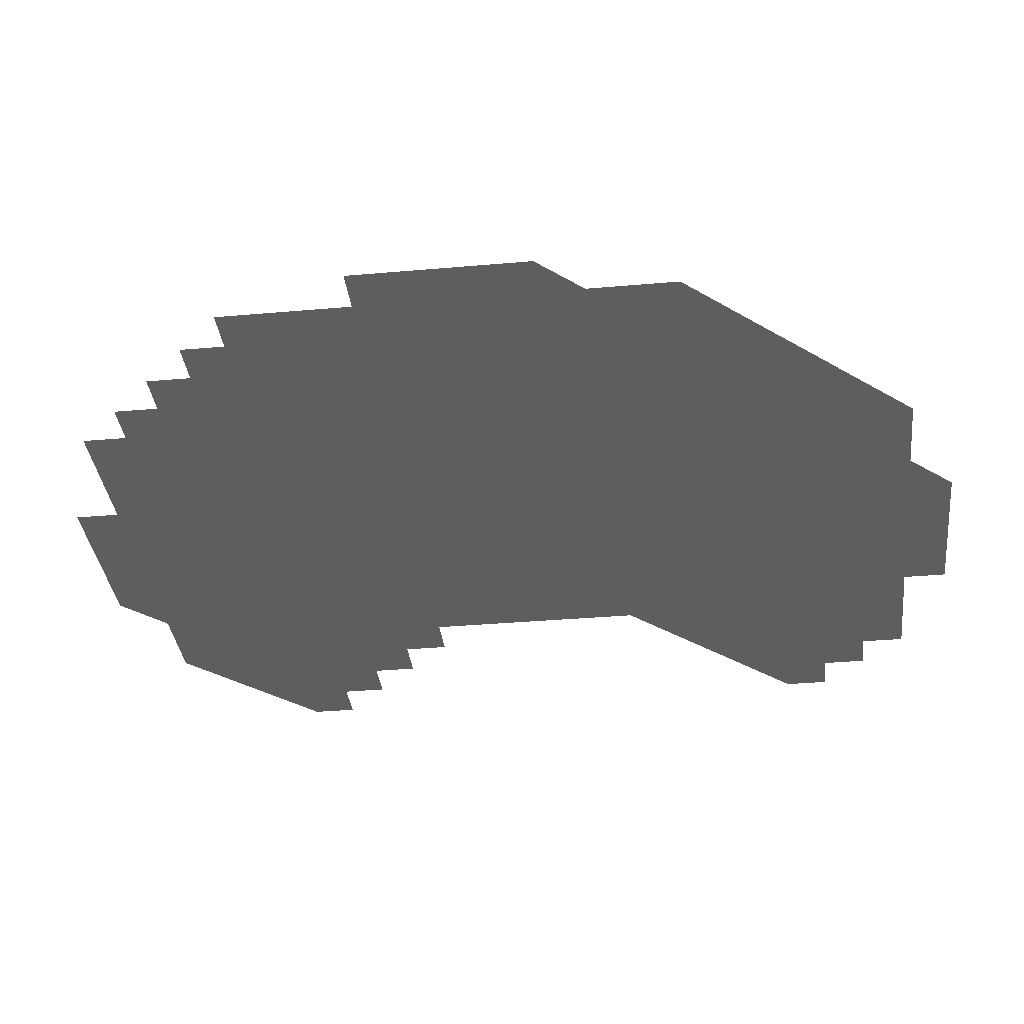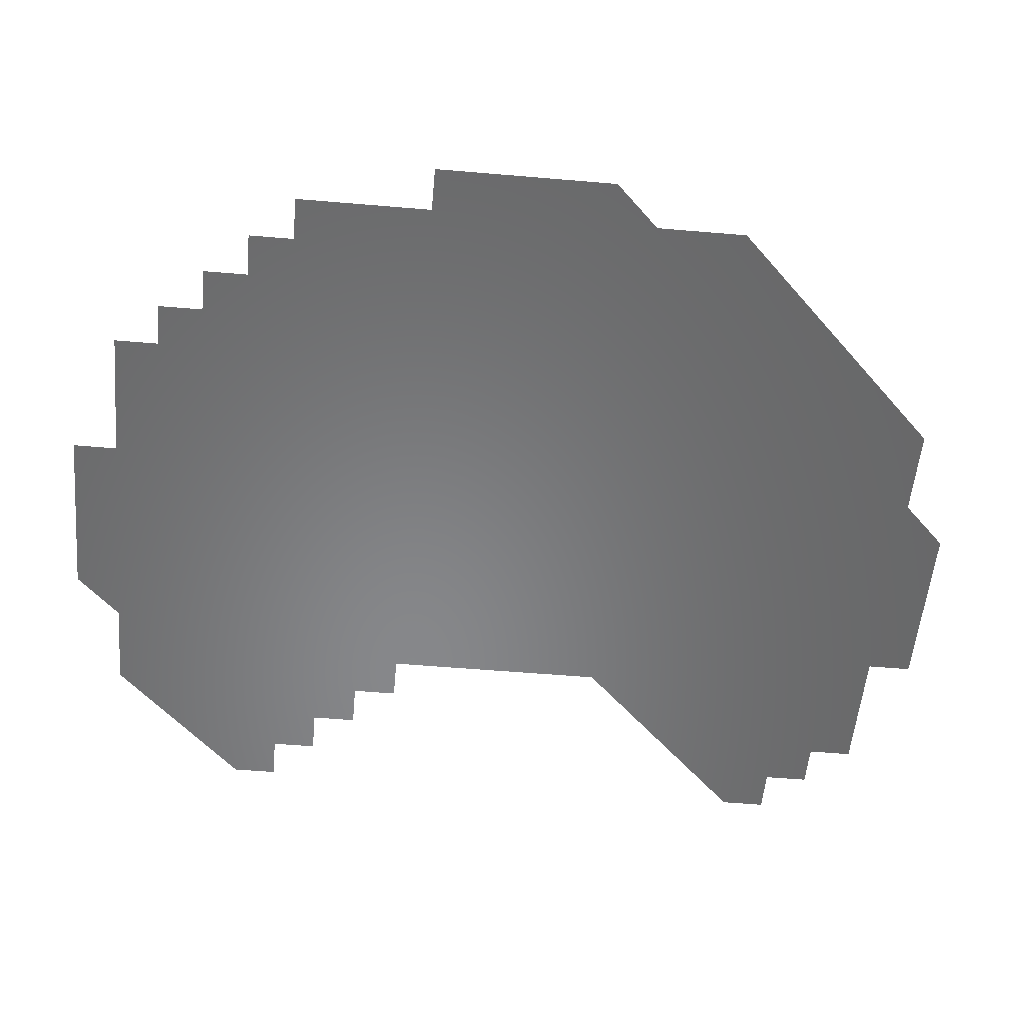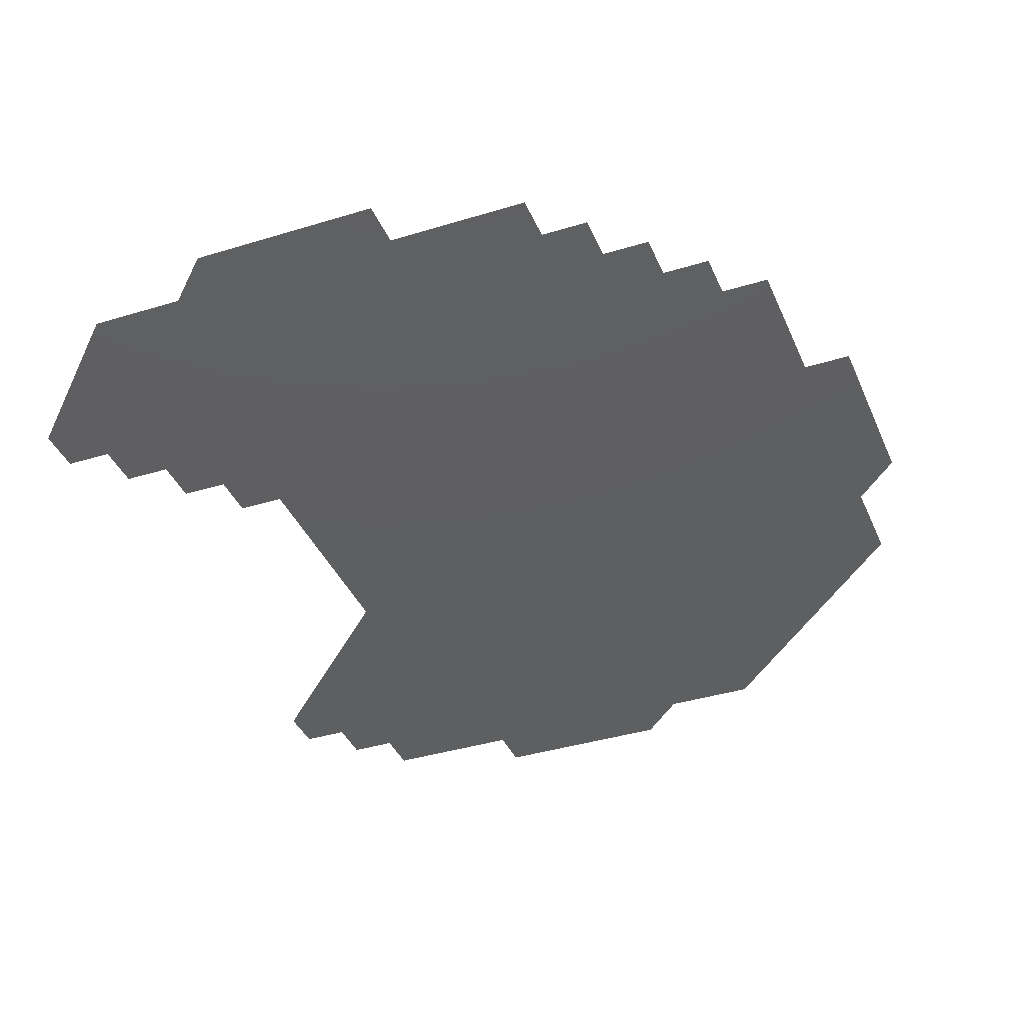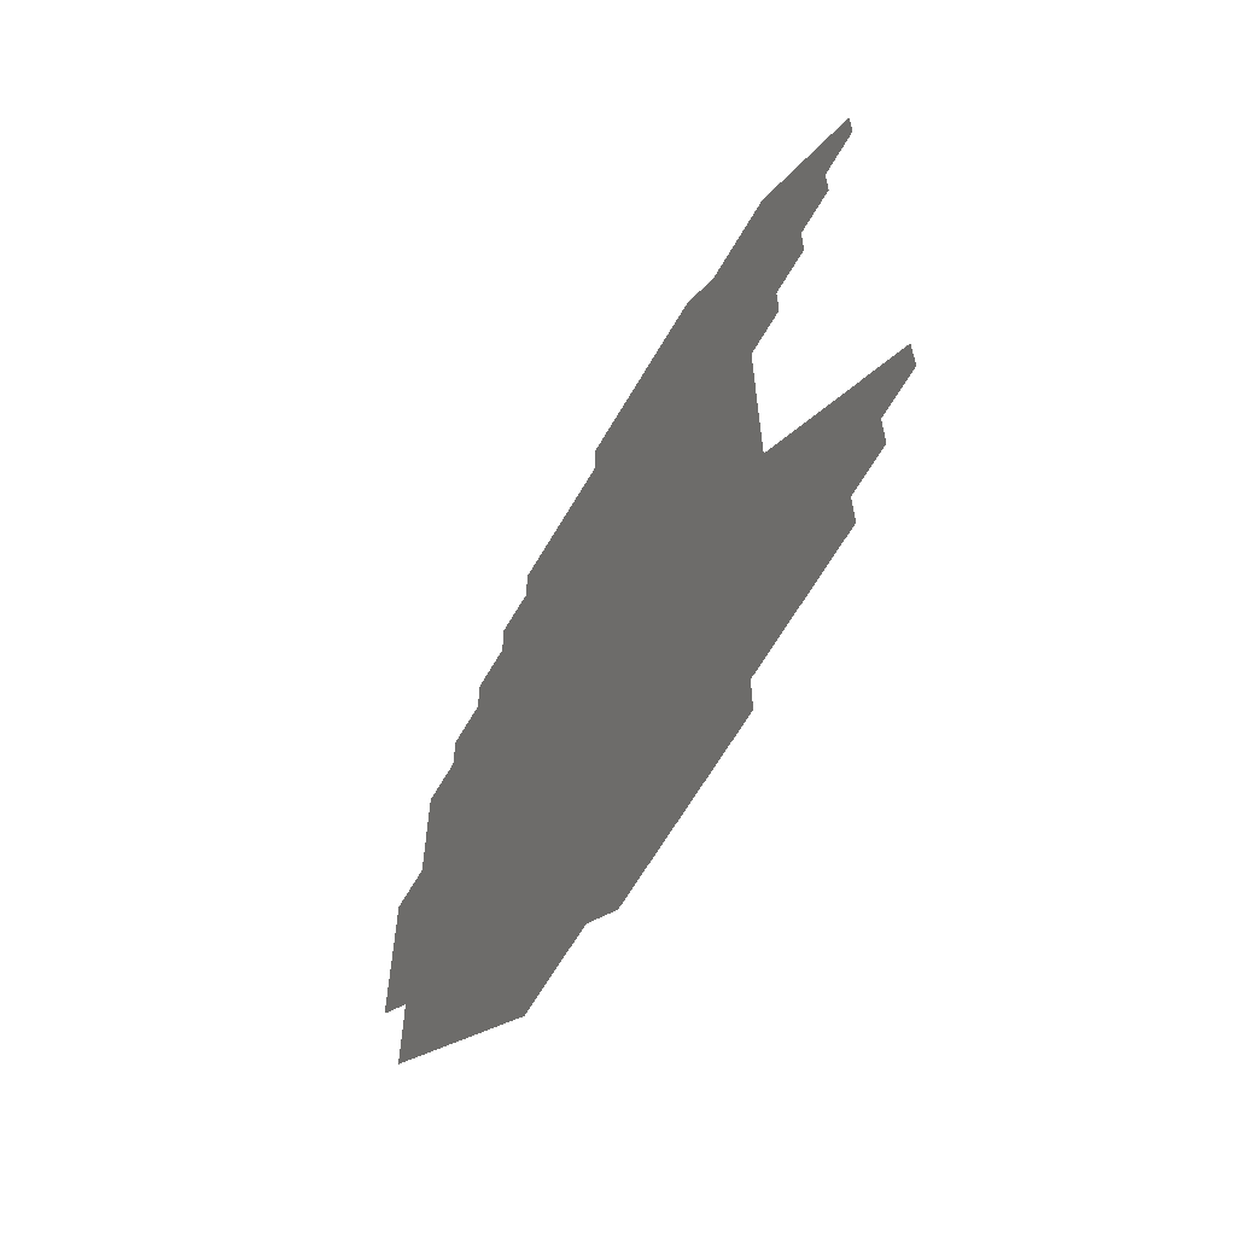
<metadata>
{"format":"stl","ext":"stl","renderer":"f3d","projection":"perspective","resolution":1024,"background":"white","views":[{"elev":-34.9,"azim":-83.3,"up":"+Z"},{"elev":-54.2,"azim":-95.2,"up":"+Z"},{"elev":-38.0,"azim":-158.6,"up":"+Z"},{"elev":-64.7,"azim":59.8,"up":"+Y"}]}
</metadata>
<code>
# stl→obj: 309 verts, 545 faces
v -0.9744 0.2564 0
v -0.9744 0.1538 0
v -1.077 0.2564 0
v -0.9744 0.05128 0
v -0.9744 -0.05128 0
v -1.077 0.05128 0
v 0.4615 0.4615 0
v 0.5641 0.4615 0
v 0.5641 0.359 0
v -1.077 0.1538 0
v 0.2564 -0.2564 0
v 0.359 -0.2564 0
v 0.359 -0.359 0
v -0.4615 -0.5641 0
v -0.359 -0.6667 0
v -0.4615 -0.6667 0
v -0.2564 -0.359 0
v -0.359 -0.2564 0
v -0.2564 -0.2564 0
v -0.1538 -0.2564 0
v -0.1538 -0.359 0
v -0.9744 -0.1538 0
v -1.077 -0.05128 0
v -0.6667 0.1538 0
v -0.5641 0.1538 0
v -0.5641 0.05128 0
v -0.8718 -0.1538 0
v -0.9744 0.4615 0
v -0.9744 0.5641 0
v -0.8718 0.4615 0
v -0.9744 0.359 0
v -0.8718 0.2564 0
v -0.8718 0.1538 0
v -0.7692 0.6667 0
v -0.6667 0.6667 0
v -0.6667 0.5641 0
v -0.5641 0.9744 0
v -0.4615 0.8718 0
v -0.5641 0.8718 0
v -0.4615 0.9744 0
v -0.05128 0.359 0
v -0.1538 0.4615 0
v -0.05128 0.4615 0
v -0.05128 0.8718 0
v 0.05128 0.7692 0
v -0.05128 0.7692 0
v -0.1538 0.2564 0
v -0.1538 0.359 0
v -0.05128 0.2564 0
v 0.05128 0.5641 0
v 0.05128 0.6667 0
v 0.1538 0.5641 0
v 0.05128 0.2564 0
v 0.05128 0.359 0
v 0.2564 0.9744 0
v 0.359 0.8718 0
v 0.2564 0.8718 0
v -0.2564 0.8718 0
v -0.359 0.9744 0
v -0.2564 0.9744 0
v -0.2564 -0.7692 0
v -0.359 -0.7692 0
v -0.05128 -0.359 0
v -0.4615 -0.2564 0
v -0.4615 -0.1538 0
v -0.4615 0.1538 0
v -0.359 0.1538 0
v -0.359 0.05128 0
v 0.1538 -0.8718 0
v 0.1538 -0.7692 0
v 0.2564 -0.8718 0
v -0.7692 -0.359 0
v -0.7692 -0.4615 0
v -0.8718 -0.359 0
v -0.7692 -0.5641 0
v -0.7692 -0.6667 0
v -0.8718 -0.5641 0
v -0.5641 -0.4615 0
v -0.5641 -0.5641 0
v -0.6667 -0.4615 0
v -0.4615 -0.8718 0
v -0.359 -0.9744 0
v -0.4615 -0.9744 0
v -0.5641 -0.6667 0
v -0.4615 -0.7692 0
v -0.5641 -0.7692 0
v 0.4615 -0.6667 0
v 0.4615 -0.5641 0
v 0.5641 -0.6667 0
v -0.359 -0.8718 0
v -0.2564 -0.9744 0
v -0.1538 -0.5641 0
v -0.2564 -0.5641 0
v -0.2564 -0.4615 0
v -0.05128 -0.2564 0
v 0.05128 -0.359 0
v -0.2564 -0.8718 0
v -0.6667 -0.359 0
v -0.5641 -0.359 0
v -0.6667 -0.5641 0
v -0.5641 -0.1538 0
v -0.6667 -0.05128 0
v -0.5641 -0.05128 0
v -0.4615 -0.4615 0
v -0.4615 -0.05128 0
v -0.359 -0.05128 0
v -0.359 -0.1538 0
v -0.2564 0.4615 0
v -0.2564 0.5641 0
v -0.359 -0.5641 0
v -0.359 -0.4615 0
v -0.9744 -0.4615 0
v -0.8718 -0.4615 0
v -0.6667 -0.2564 0
v -0.7692 -0.2564 0
v -0.8718 -0.2564 0
v -0.6667 -0.1538 0
v -0.7692 -0.1538 0
v -0.4615 0.05128 0
v -0.8718 -0.05128 0
v -0.8718 0.05128 0
v -0.7692 0.2564 0
v -0.7692 0.1538 0
v -0.359 0.359 0
v -0.2564 0.2564 0
v -0.359 0.2564 0
v -0.8718 0.5641 0
v -0.7692 0.5641 0
v -0.5641 0.4615 0
v -0.6667 0.4615 0
v -0.6667 0.8718 0
v -0.5641 0.7692 0
v -0.6667 0.7692 0
v -0.5641 0.5641 0
v -0.359 0.7692 0
v -0.4615 0.7692 0
v -0.6667 0.359 0
v -0.7692 0.4615 0
v -0.1538 0.5641 0
v 0.1538 0.7692 0
v 0.1538 0.6667 0
v -0.2564 1.077 0
v -0.1538 0.9744 0
v -0.1538 1.077 0
v -0.1538 0.7692 0
v -0.05128 0.6667 0
v -0.1538 0.6667 0
v -0.05128 0.9744 0
v -0.6667 0.05128 0
v -0.2564 0.1538 0
v -0.5641 0.359 0
v -0.2564 0.359 0
v -0.05128 0.5641 0
v -0.5641 0.6667 0
v -0.4615 0.6667 0
v -0.1538 0.1538 0
v 0.2564 0.05128 0
v 0.2564 -0.05128 0
v 0.1538 0.05128 0
v -0.05128 -0.05128 0
v -0.1538 0.05128 0
v -0.05128 0.05128 0
v 0.05128 0.1538 0
v -0.05128 0.1538 0
v 0.05128 0.4615 0
v -0.2564 0.7692 0
v -0.2564 0.6667 0
v 0.359 0.2564 0
v 0.2564 0.359 0
v 0.359 0.359 0
v -0.1538 0.8718 0
v 0.05128 0.8718 0
v 0.1538 0.8718 0
v 0.2564 0.7692 0
v 0.2564 0.6667 0
v 0.1538 1.077 0
v 0.1538 0.9744 0
v 0.4615 0.5641 0
v 0.359 0.6667 0
v 0.4615 0.6667 0
v 0.359 0.9744 0
v 0.4615 0.8718 0
v 0.5641 0.5641 0
v 0.6667 0.4615 0
v 0.6667 0.5641 0
v 0.359 0.4615 0
v 0.2564 0.5641 0
v 0.359 0.5641 0
v 0.1538 0.2564 0
v 0.1538 0.359 0
v 0.4615 0.359 0
v 0.6667 0.6667 0
v 0.5641 0.6667 0
v 0.5641 0.7692 0
v 0.2564 -0.359 0
v 0.05128 -0.05128 0
v 0.1538 -0.05128 0
v 0.1538 -0.1538 0
v 0.359 -0.6667 0
v 0.2564 -0.6667 0
v 0.2564 -0.5641 0
v 0.359 0.05128 0
v 0.2564 0.1538 0
v 0.359 0.1538 0
v 0.1538 0.1538 0
v 0.359 -0.4615 0
v -0.1538 -0.1538 0
v -0.05128 -0.1538 0
v 0.05128 -0.1538 0
v 0.05128 -0.2564 0
v -0.1538 -0.05128 0
v 0.05128 -0.4615 0
v 0.1538 -0.4615 0
v -0.05128 -0.4615 0
v 0.05128 -0.5641 0
v -0.05128 -1.077 0
v -0.1538 -1.077 0
v -0.1538 -0.9744 0
v 0.1538 -0.5641 0
v 0.1538 -0.6667 0
v -0.1538 -0.4615 0
v 0.359 -0.7692 0
v 0.4615 -0.4615 0
v 0.2564 -1.077 0
v 0.1538 -0.9744 0
v 0.2564 -0.9744 0
v 0.6667 -0.5641 0
v 0.5641 -0.5641 0
v 0.5641 -0.4615 0
v 0.7692 -0.6667 0
v 0.6667 -0.6667 0
v 0.6667 -0.7692 0
v -0.6667 -0.6667 0
v -0.6667 -0.7692 0
v -0.9744 -0.359 0
v -0.5641 -0.8718 0
v -0.05128 -0.9744 0
v -0.05128 -0.8718 0
v 0.05128 -0.9744 0
v -0.2564 -0.6667 0
v -0.1538 -0.8718 0
v -0.1538 -0.7692 0
v -0.1538 -0.6667 0
v 0.05128 -0.8718 0
v 0.05128 -0.7692 0
v -0.05128 -0.6667 0
v -0.05128 -0.5641 0
v -0.359 -0.359 0
v -0.5641 -0.2564 0
v -0.4615 -0.359 0
v -0.2564 -0.1538 0
v -0.2564 -0.05128 0
v -0.2564 0.05128 0
v -0.7692 0.05128 0
v -0.7692 -0.05128 0
v -1.077 -0.1538 0
v -0.9744 -0.2564 0
v -0.8718 0.359 0
v -0.6667 0.2564 0
v -0.7692 0.359 0
v -0.5641 0.2564 0
v -0.4615 0.2564 0
v -0.8718 0.6667 0
v -0.7692 0.7692 0
v -0.4615 0.5641 0
v -0.4615 0.359 0
v -0.359 0.4615 0
v -0.4615 0.4615 0
v -0.359 0.6667 0
v -0.359 0.5641 0
v -0.359 0.8718 0
v -0.05128 1.077 0
v 0.05128 0.05128 0
v 0.2564 0.2564 0
v 0.1538 0.4615 0
v 0.05128 0.9744 0
v 0.05128 1.077 0
v 0.4615 0.9744 0
v 0.2564 0.4615 0
v 0.359 0.7692 0
v 0.4615 0.7692 0
v 0.5641 0.8718 0
v 0.6667 0.7692 0
v 0.7692 0.6667 0
v 0.7692 0.5641 0
v 0.359 -0.05128 0
v 0.4615 0.2564 0
v 0.2564 -0.1538 0
v 0.2564 -0.4615 0
v 0.359 -0.5641 0
v 0.4615 -0.359 0
v 0.2564 -0.7692 0
v 0.359 -0.1538 0
v 0.1538 -0.2564 0
v 0.1538 -0.359 0
v -0.05128 -0.7692 0
v 0.05128 -0.6667 0
v 0.05128 -1.077 0
v 0.1538 -1.077 0
v 0.359 -0.9744 0
v 0.4615 -0.7692 0
v 0.4615 -0.8718 0
v 0.359 -0.8718 0
v 0.4615 -0.9744 0
v 0.5641 -0.7692 0
v 0.5641 -0.8718 0
v 0.6667 -0.8718 0
v 0.7692 -0.7692 0
v 0.5641 -0.9744 0
f 1 2 3
f 4 5 6
f 7 8 9
f 2 4 10
f 11 12 13
f 14 15 16
f 17 18 19
f 19 20 21
f 5 22 23
f 24 25 26
f 22 5 27
f 28 29 30
f 1 31 32
f 33 1 32
f 33 2 1
f 34 35 36
f 37 38 39
f 38 37 40
f 41 42 43
f 44 45 46
f 47 48 49
f 50 51 52
f 53 41 54
f 55 56 57
f 58 59 60
f 61 62 15
f 21 20 63
f 64 65 18
f 48 41 49
f 66 67 68
f 69 70 71
f 72 73 74
f 75 76 77
f 78 79 80
f 81 82 83
f 84 85 86
f 87 88 89
f 85 90 81
f 91 82 90
f 92 93 94
f 84 79 16
f 95 96 63
f 97 62 61
f 78 98 99
f 100 75 73
f 101 102 103
f 104 78 99
f 105 106 107
f 42 108 109
f 21 17 19
f 93 110 111
f 112 113 77
f 114 98 115
f 116 72 74
f 117 114 118
f 98 72 115
f 72 80 73
f 26 25 119
f 116 27 115
f 5 120 27
f 4 2 121
f 32 122 123
f 123 122 24
f 124 125 126
f 30 29 127
f 128 34 36
f 36 129 130
f 131 132 133
f 36 35 134
f 135 136 38
f 130 137 138
f 139 42 109
f 140 141 45
f 60 142 143
f 143 142 144
f 145 146 147
f 143 148 44
f 26 149 24
f 5 4 120
f 126 150 67
f 43 54 41
f 151 137 130
f 152 47 125
f 43 139 153
f 154 132 155
f 125 156 150
f 157 158 159
f 42 41 48
f 160 161 162
f 49 163 164
f 43 165 54
f 146 51 50
f 135 166 167
f 146 50 153
f 168 169 170
f 51 141 52
f 171 143 44
f 172 173 140
f 174 175 140
f 176 55 177
f 178 179 180
f 177 55 57
f 178 8 7
f 56 181 182
f 183 8 178
f 184 183 185
f 186 187 188
f 189 54 190
f 7 191 186
f 192 193 194
f 183 178 180
f 195 11 13
f 196 197 198
f 199 200 201
f 94 93 111
f 202 203 204
f 205 53 189
f 206 195 13
f 20 207 95
f 150 156 161
f 208 209 210
f 208 211 160
f 212 96 213
f 95 208 210
f 159 163 205
f 160 196 209
f 214 212 215
f 216 217 218
f 219 200 220
f 94 17 221
f 200 199 222
f 223 88 206
f 212 219 215
f 224 225 226
f 227 228 229
f 230 231 227
f 232 89 231
f 233 86 234
f 233 75 100
f 233 76 75
f 235 113 112
f 113 75 77
f 73 80 100
f 75 113 73
f 100 80 79
f 80 72 98
f 233 100 84
f 100 79 84
f 84 86 233
f 86 81 236
f 84 16 85
f 80 98 78
f 110 104 111
f 14 78 104
f 233 234 76
f 86 236 234
f 81 90 82
f 85 81 86
f 81 83 236
f 237 238 239
f 85 62 90
f 62 97 90
f 217 91 218
f 90 97 91
f 97 218 91
f 240 61 15
f 61 241 97
f 61 242 241
f 240 93 243
f 244 245 69
f 242 61 240
f 246 243 92
f 243 242 240
f 247 214 215
f 92 243 93
f 14 16 79
f 16 62 85
f 240 110 93
f 15 62 16
f 14 110 15
f 110 240 15
f 92 94 221
f 94 248 17
f 79 78 14
f 249 64 250
f 250 99 249
f 99 98 114
f 14 104 110
f 104 99 250
f 104 250 111
f 103 65 101
f 94 111 248
f 111 250 248
f 92 221 247
f 63 212 214
f 17 21 221
f 96 212 63
f 19 107 251
f 26 119 105
f 107 106 251
f 208 207 211
f 20 251 207
f 18 65 107
f 19 251 20
f 211 252 253
f 65 103 105
f 99 114 249
f 250 64 248
f 107 19 18
f 65 105 107
f 105 119 106
f 64 18 248
f 18 17 248
f 101 117 102
f 123 149 254
f 103 102 149
f 121 33 254
f 117 249 114
f 101 65 64
f 235 74 113
f 74 73 113
f 118 115 27
f 115 72 116
f 115 118 114
f 255 102 117
f 64 249 101
f 249 117 101
f 256 22 257
f 257 74 235
f 22 116 257
f 116 74 257
f 256 23 22
f 22 27 116
f 255 117 118
f 27 120 118
f 120 4 121
f 23 6 5
f 120 121 255
f 121 2 33
f 120 255 118
f 254 149 102
f 121 254 255
f 254 102 255
f 32 258 122
f 123 254 33
f 24 122 259
f 24 149 123
f 149 26 103
f 26 105 103
f 24 259 25
f 122 258 260
f 259 137 261
f 259 260 137
f 138 260 30
f 261 25 259
f 262 67 66
f 130 129 151
f 6 10 4
f 10 3 2
f 33 32 123
f 32 31 258
f 122 260 259
f 260 138 137
f 258 28 30
f 31 28 258
f 258 30 260
f 263 34 128
f 30 127 138
f 127 263 128
f 127 128 138
f 128 130 138
f 34 264 35
f 264 133 35
f 154 134 35
f 133 154 35
f 155 265 154
f 131 39 132
f 39 136 132
f 36 130 128
f 151 261 137
f 261 151 262
f 36 134 129
f 151 129 266
f 265 267 268
f 132 154 133
f 167 269 135
f 154 265 134
f 268 129 134
f 155 269 270
f 155 132 136
f 155 136 269
f 40 59 271
f 271 38 40
f 38 136 39
f 155 270 265
f 135 271 166
f 38 271 135
f 271 59 58
f 58 60 171
f 146 46 51
f 145 58 171
f 145 171 46
f 171 60 143
f 148 144 272
f 268 266 129
f 136 135 269
f 270 109 108
f 58 145 166
f 269 109 270
f 167 147 139
f 58 166 271
f 166 147 167
f 66 119 25
f 124 152 125
f 266 126 262
f 267 108 152
f 270 108 267
f 108 48 152
f 139 109 167
f 109 269 167
f 261 66 25
f 266 124 126
f 151 266 262
f 134 265 268
f 266 268 124
f 267 152 124
f 270 267 265
f 267 124 268
f 262 66 261
f 68 106 119
f 66 68 119
f 252 251 106
f 126 67 262
f 67 253 68
f 125 150 126
f 252 106 68
f 253 252 68
f 252 207 251
f 150 253 67
f 211 207 252
f 150 161 253
f 163 273 164
f 164 156 47
f 156 125 47
f 160 211 161
f 211 253 161
f 156 162 161
f 162 196 160
f 156 164 162
f 157 159 205
f 197 196 273
f 209 208 160
f 164 273 162
f 273 196 162
f 53 163 49
f 163 159 273
f 203 189 274
f 205 163 53
f 53 54 189
f 54 165 190
f 205 189 203
f 165 275 190
f 189 190 274
f 190 275 169
f 168 274 169
f 274 190 169
f 42 48 108
f 48 47 152
f 47 49 164
f 49 41 53
f 165 153 50
f 43 42 139
f 165 50 275
f 50 52 275
f 145 147 166
f 147 153 139
f 146 153 147
f 153 165 43
f 145 46 146
f 276 173 172
f 171 44 46
f 143 144 148
f 148 276 172
f 177 57 173
f 276 272 277
f 272 276 148
f 172 44 148
f 177 277 176
f 277 177 276
f 177 173 276
f 181 278 182
f 46 45 51
f 45 141 51
f 44 172 45
f 172 140 45
f 275 279 169
f 52 279 275
f 141 140 175
f 173 174 140
f 141 187 52
f 173 57 174
f 175 174 179
f 280 180 179
f 174 280 179
f 182 194 281
f 174 57 280
f 55 181 56
f 57 56 280
f 56 281 280
f 56 182 281
f 182 278 282
f 193 281 194
f 192 194 283
f 193 180 281
f 180 280 281
f 283 194 282
f 194 182 282
f 284 192 283
f 184 8 183
f 192 284 285
f 185 183 193
f 183 180 193
f 193 192 185
f 185 192 285
f 186 279 187
f 279 52 187
f 188 187 175
f 187 141 175
f 7 186 188
f 170 169 279
f 178 188 179
f 188 175 179
f 202 157 203
f 157 205 203
f 286 158 157
f 204 203 274
f 287 168 170
f 168 204 274
f 191 170 186
f 170 279 186
f 287 170 191
f 178 7 188
f 7 9 191
f 198 288 11
f 213 289 201
f 290 88 87
f 13 291 223
f 231 228 227
f 228 223 229
f 241 242 238
f 239 244 225
f 290 201 289
f 222 292 200
f 290 206 88
f 206 13 223
f 88 223 228
f 223 291 229
f 158 293 288
f 13 12 291
f 158 286 293
f 157 202 286
f 294 198 11
f 273 159 197
f 294 11 195
f 288 293 12
f 158 288 197
f 288 12 11
f 96 210 295
f 95 207 208
f 95 210 96
f 209 198 294
f 210 209 294
f 209 196 198
f 198 197 288
f 197 159 158
f 21 214 221
f 214 247 221
f 95 63 20
f 63 214 21
f 246 296 243
f 295 289 213
f 195 295 294
f 295 210 294
f 213 219 212
f 246 297 245
f 295 213 96
f 206 290 289
f 213 201 219
f 201 200 219
f 206 289 195
f 289 295 195
f 296 244 238
f 239 298 237
f 92 247 246
f 299 298 239
f 219 220 215
f 220 292 70
f 247 215 297
f 296 242 243
f 296 246 245
f 246 247 297
f 296 245 244
f 297 220 70
f 245 297 70
f 297 215 220
f 237 218 241
f 218 97 241
f 298 216 237
f 216 218 237
f 296 238 242
f 238 237 241
f 299 239 225
f 239 238 244
f 226 225 69
f 225 244 69
f 226 69 71
f 69 245 70
f 300 226 71
f 224 299 225
f 222 301 302
f 303 71 292
f 71 70 292
f 300 71 303
f 300 303 304
f 228 89 88
f 303 292 222
f 292 220 200
f 303 302 304
f 201 290 199
f 222 199 301
f 199 290 87
f 222 302 303
f 228 231 89
f 199 87 301
f 87 305 301
f 301 305 306
f 305 307 306
f 87 89 305
f 89 232 305
f 230 308 231
f 309 302 306
f 304 302 309
f 302 301 306
f 308 232 231
f 232 307 305

</code>
